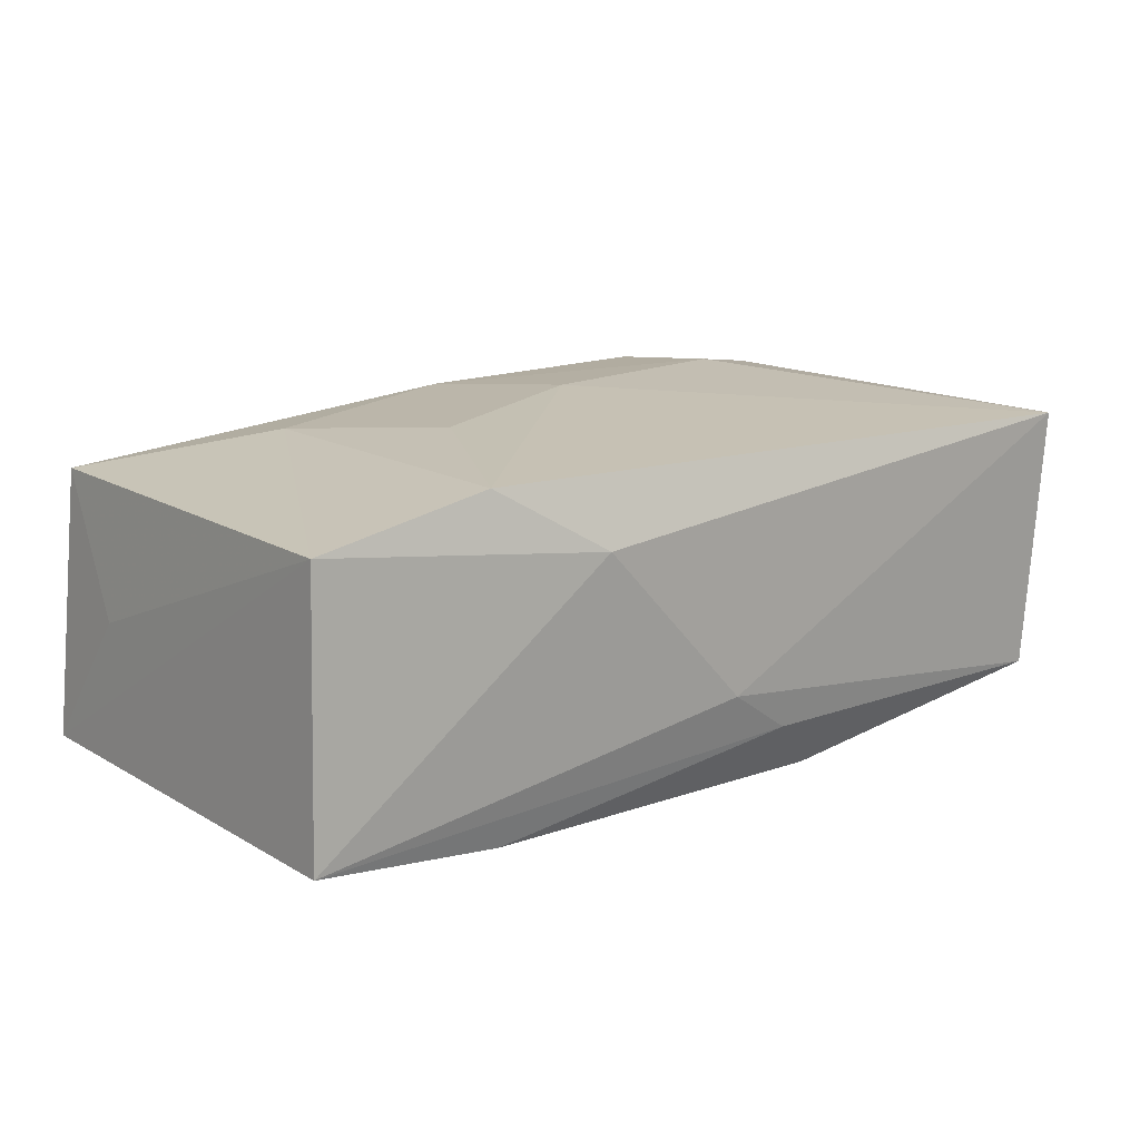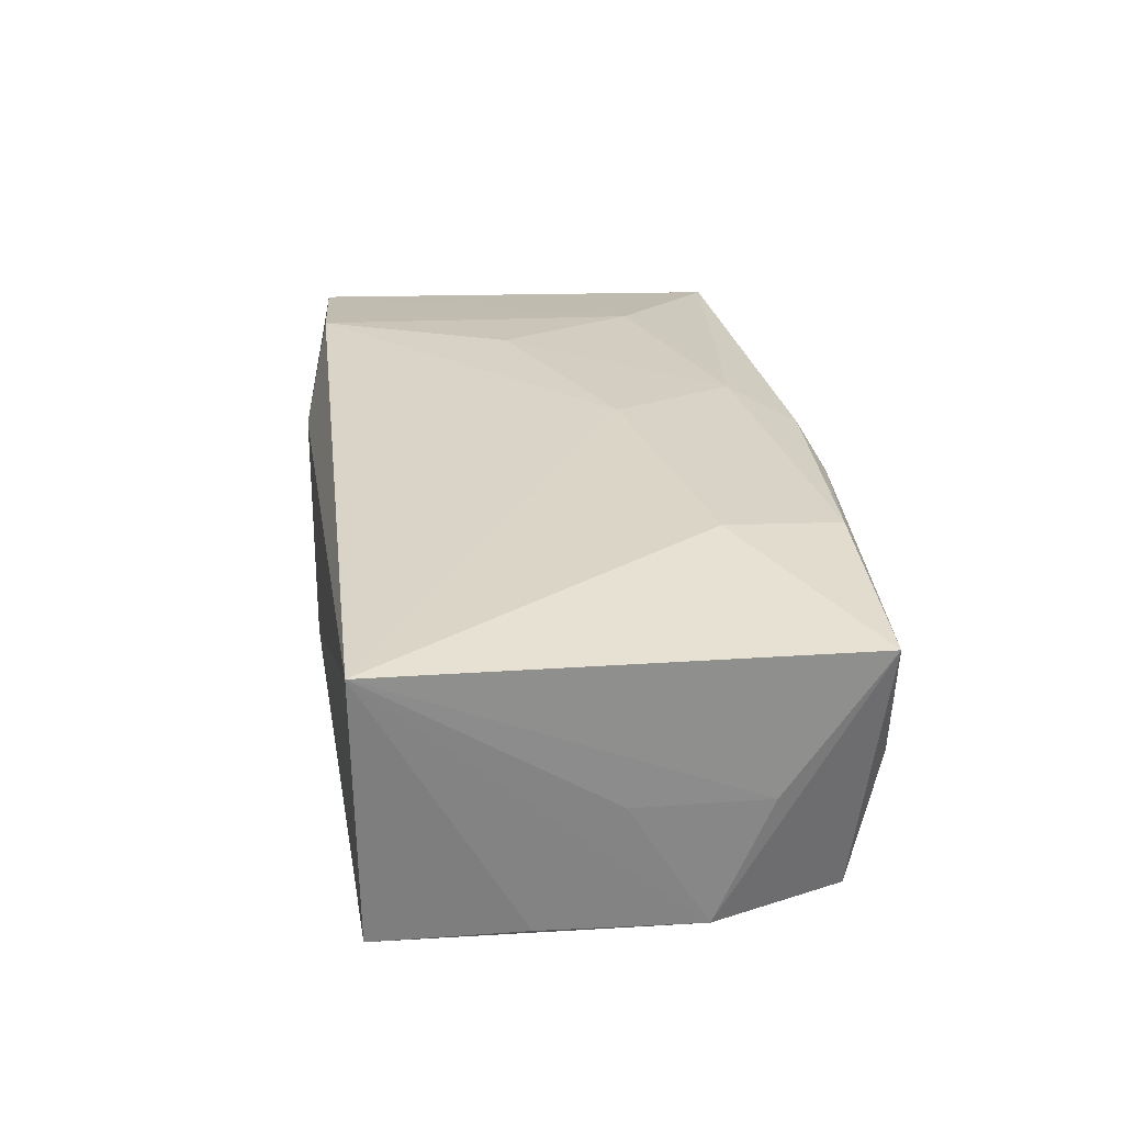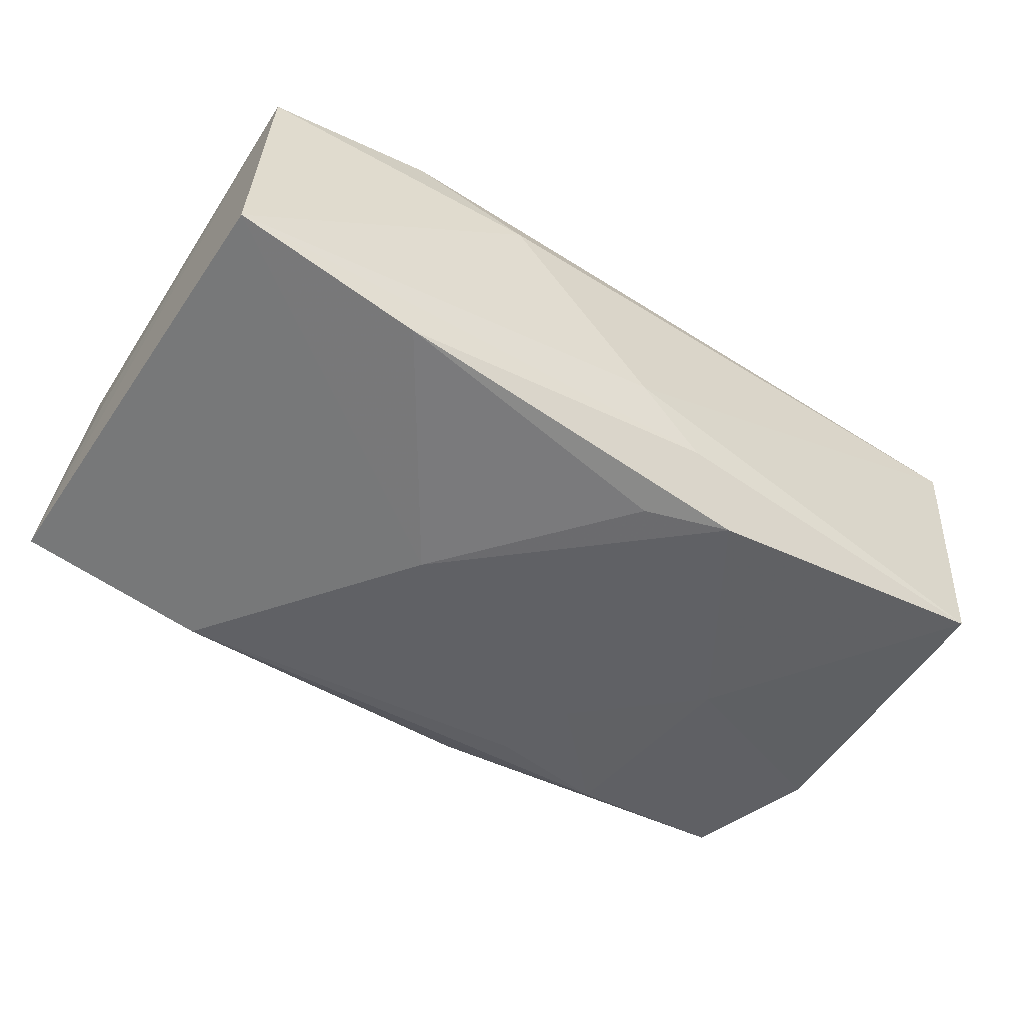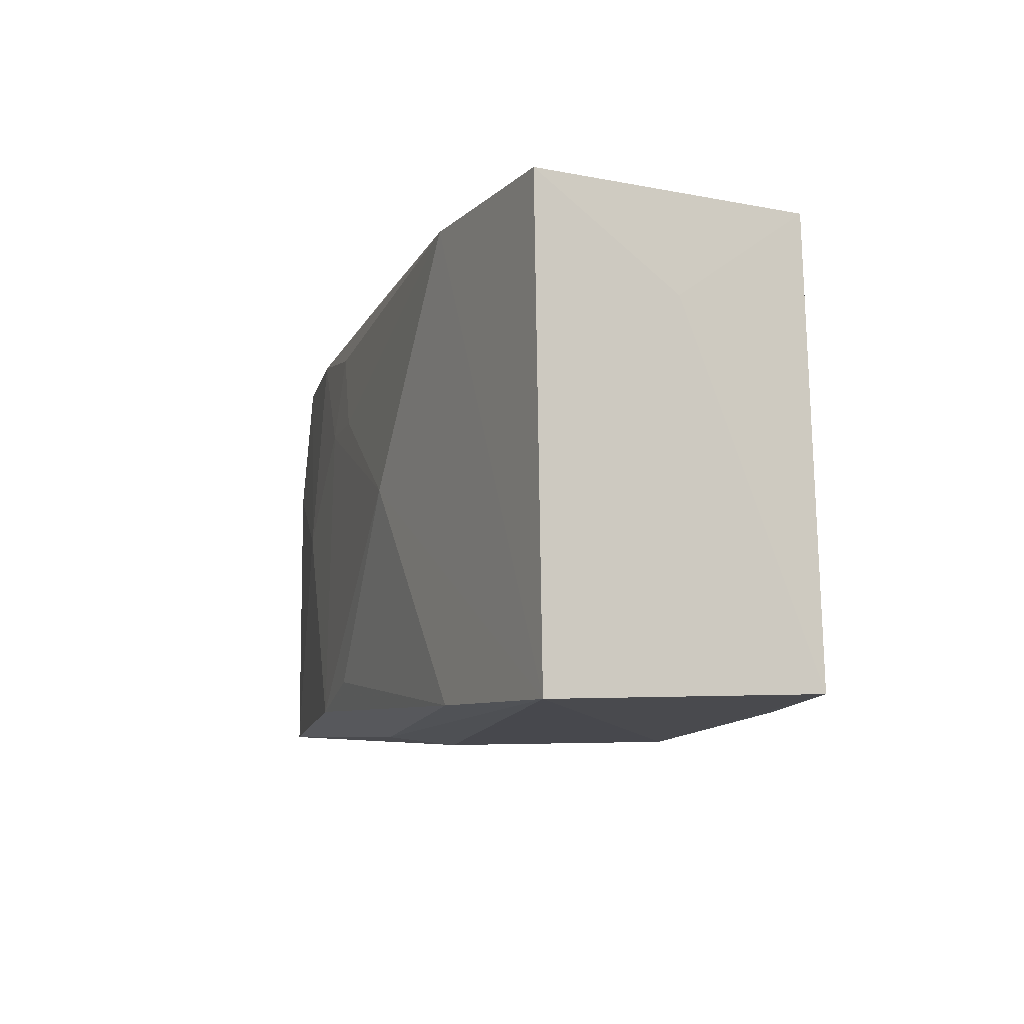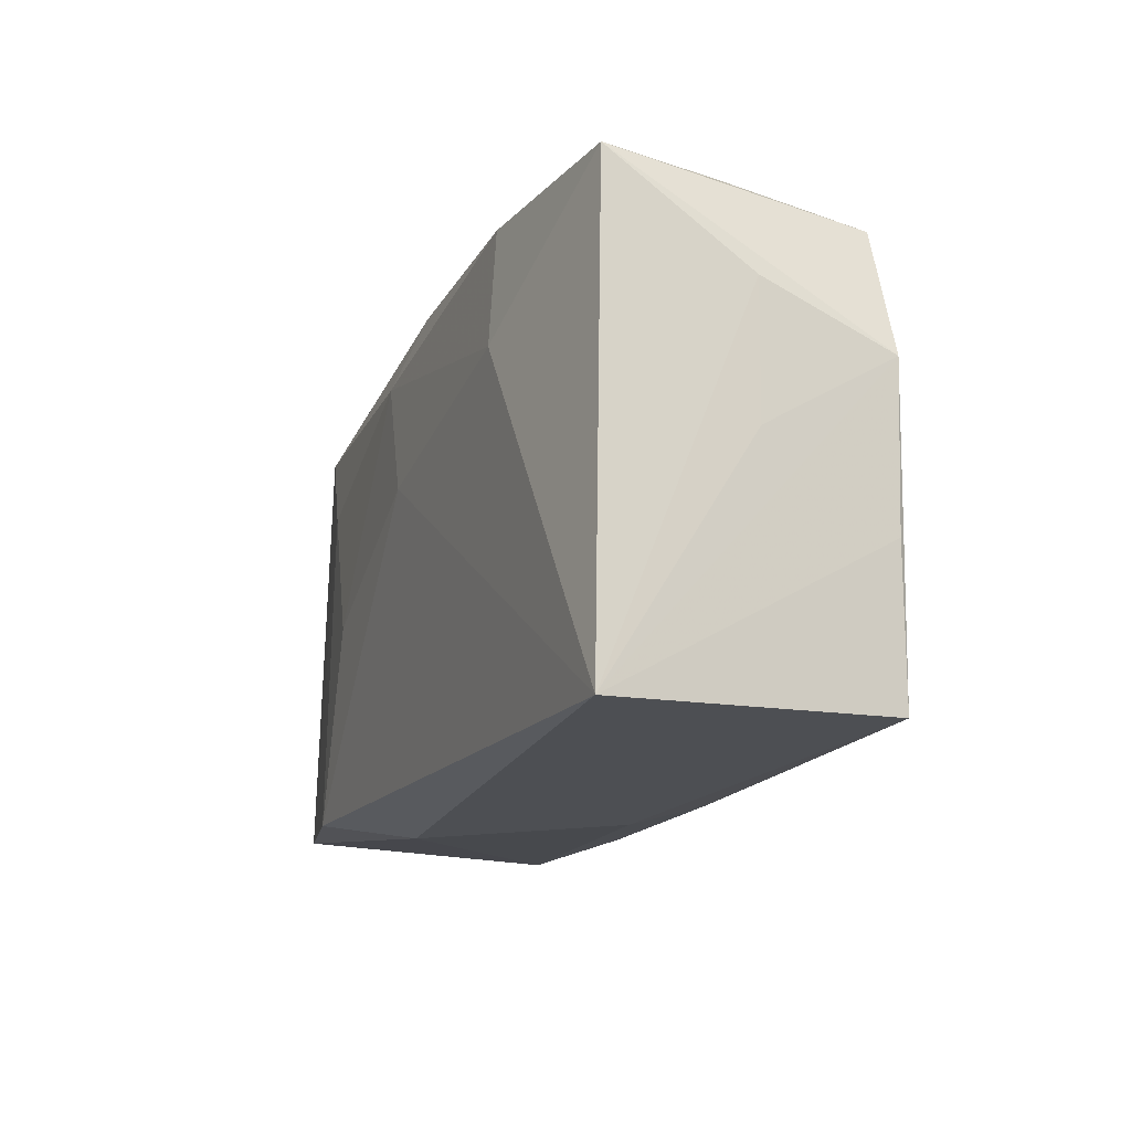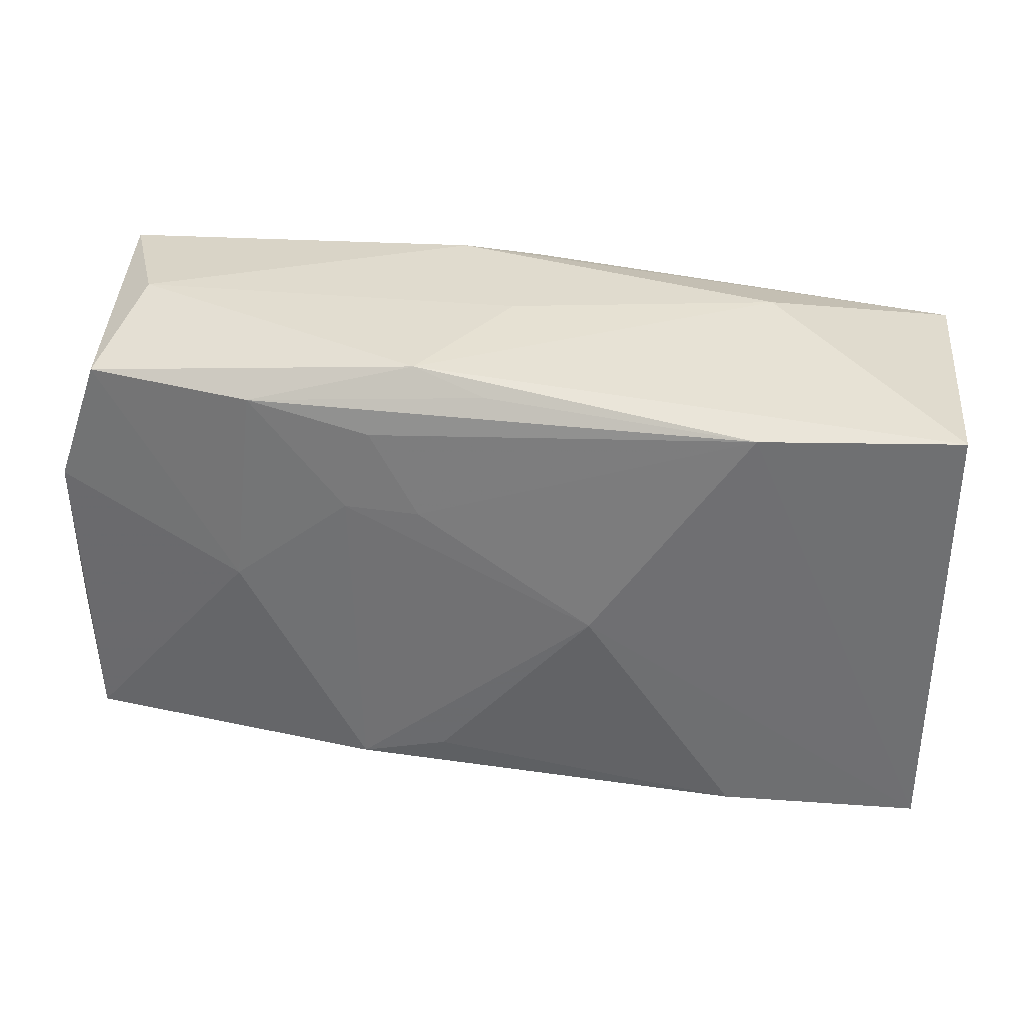
<metadata>
{"format":"obj","ext":"obj","renderer":"f3d","projection":"perspective","resolution":1024,"background":"white","views":[{"elev":16.4,"azim":-38.8,"up":"+Z"},{"elev":26.8,"azim":83.0,"up":"+Z"},{"elev":-52.9,"azim":-33.4,"up":"+Z"},{"elev":-9.1,"azim":-108.8,"up":"+Y"},{"elev":-15.2,"azim":70.4,"up":"+Y"},{"elev":33.7,"azim":-168.5,"up":"+Y"}]}
</metadata>
<code>
v 0.006077 0.01998 -0.01057
v -0.02124 -0.01838 -0.01275
v 0.03176 0.01962 -0.0006376
v 0.005901 -0.01952 -0.009539
v 0.01138 0.00804 -0.01361
v -0.003028 0.01438 0.01368
v 0.006354 0.02073 0.009866
v -0.03696 -0.01881 -0.01062
v 0.02281 0.008907 0.01358
v 0.0367 0.01861 0.01035
v 0.0214 0.01837 0.01257
v 0.03686 -0.006402 -0.01042
v 0.03739 5.791e-05 -0.0003531
v -0.01396 -0.003036 0.01445
v 9.033e-05 0.02073 -0.000415
v 0.0376 -0.01855 0.01122
v 0.0372 0.01059 -0.0005279
v 0.009276 0.01482 -0.01321
v 0.003396 -0.01498 -0.01443
v -0.009143 -0.0002347 -0.01479
v 0.03708 0.006214 -0.0107
v -0.02146 0.0181 -0.01347
v 0.002715 0.004305 0.01445
v 0.0001831 0.01963 0.0116
v 4.02e-06 0.01862 -0.012
v -0.02153 0.008525 0.01339
v 0.01049 -0.01715 -0.01433
v -0.03713 0.01848 -0.01128
v -0.03512 0.01791 0.01053
v 0.03608 -0.01824 -0.01089
v 0.03341 0.01668 -0.01066
v 9.148e-05 -0.02039 -0.005499
v 0.02116 -0.0001765 -0.0133
v -0.01252 -0.02043 0.008231
v -0.02161 -0.01843 0.01391
v -0.03578 -0.01793 0.01135
v 0.005197 0.008206 -0.01385
v 0.01948 0.01647 -0.01253
v -0.03643 0.01036 3.656e-05
v -0.02077 0.02073 0.004526
f 23 16 9
f 32 16 34
f 34 8 32
f 5 27 20
f 16 32 30
f 10 9 16
f 16 17 10
f 36 8 34
f 2 8 20
f 37 5 20
f 33 30 27
f 33 38 31
f 27 5 33
f 5 38 33
f 13 17 16
f 16 30 12
f 9 10 11
f 3 10 31
f 35 36 34
f 34 16 35
f 35 16 23
f 20 27 19
f 19 2 20
f 27 2 19
f 27 30 4
f 4 2 27
f 4 30 32
f 4 32 8
f 8 2 4
f 8 36 28
f 5 37 18
f 18 38 5
f 21 33 31
f 30 33 21
f 21 12 30
f 31 10 21
f 21 10 17
f 17 13 21
f 21 13 16
f 16 12 21
f 23 9 6
f 9 11 6
f 7 11 10
f 10 3 7
f 29 36 26
f 36 35 26
f 26 6 29
f 39 36 29
f 29 28 39
f 39 28 36
f 20 8 22
f 8 28 22
f 22 37 20
f 22 18 37
f 25 38 22
f 38 18 22
f 29 6 24
f 24 6 11
f 24 7 29
f 11 7 24
f 25 22 1
f 1 22 28
f 1 3 31
f 31 38 1
f 1 38 25
f 14 35 23
f 14 26 35
f 23 6 14
f 6 26 14
f 40 1 28
f 40 28 29
f 29 7 40
f 15 40 7
f 1 40 15
f 15 7 3
f 3 1 15

</code>
